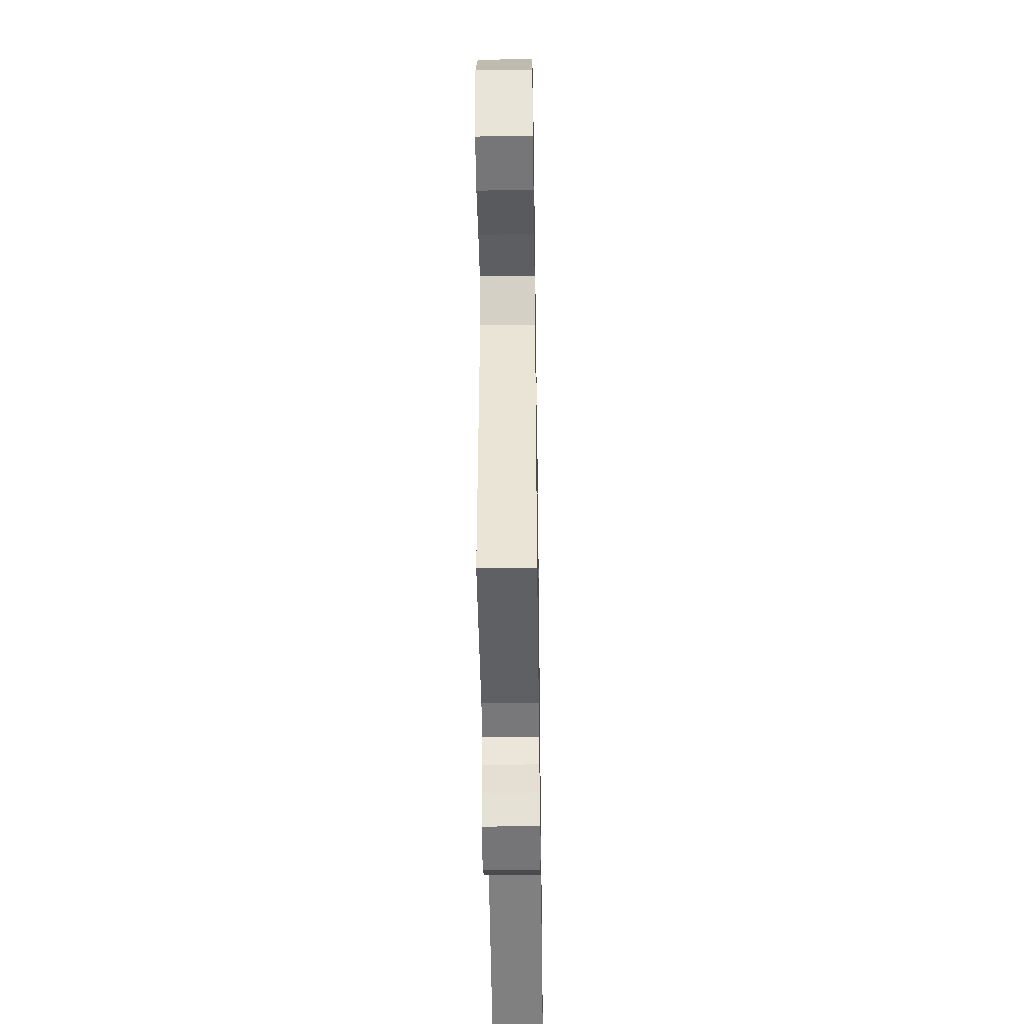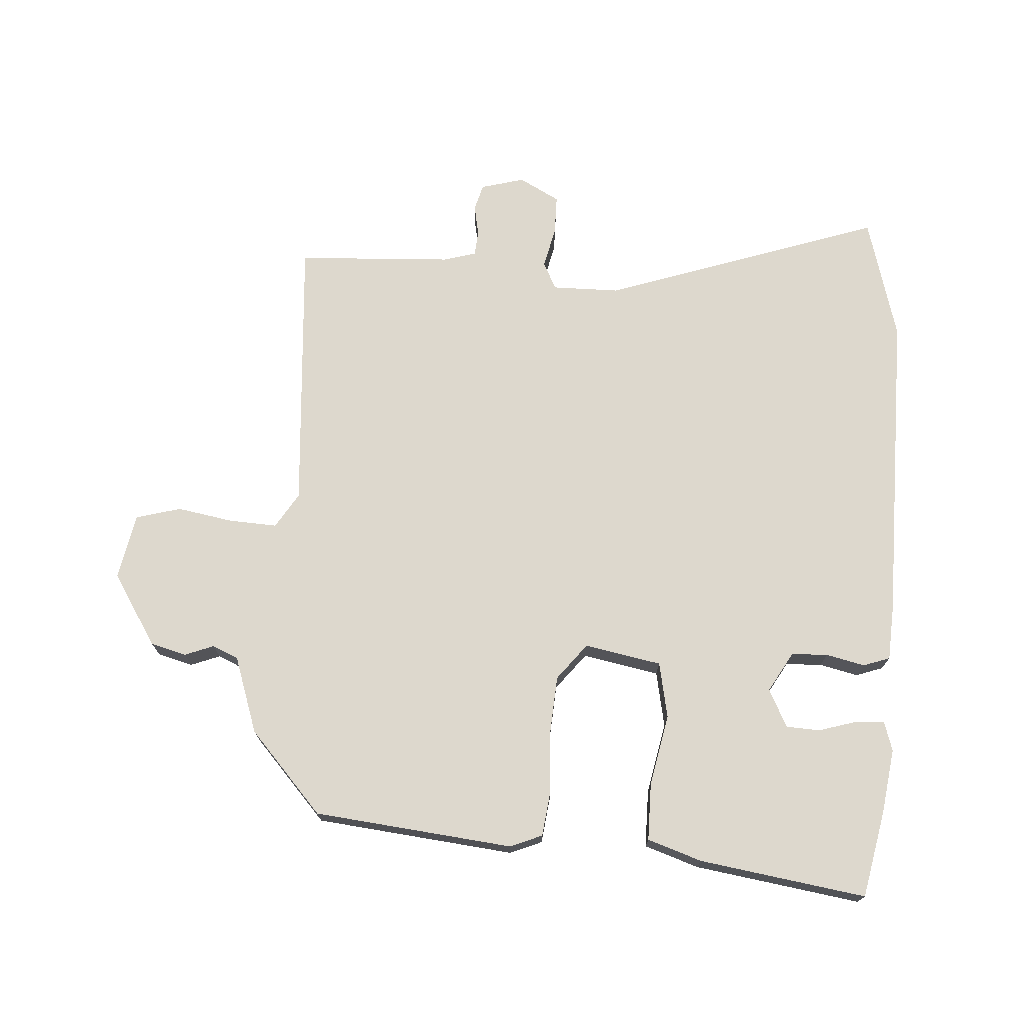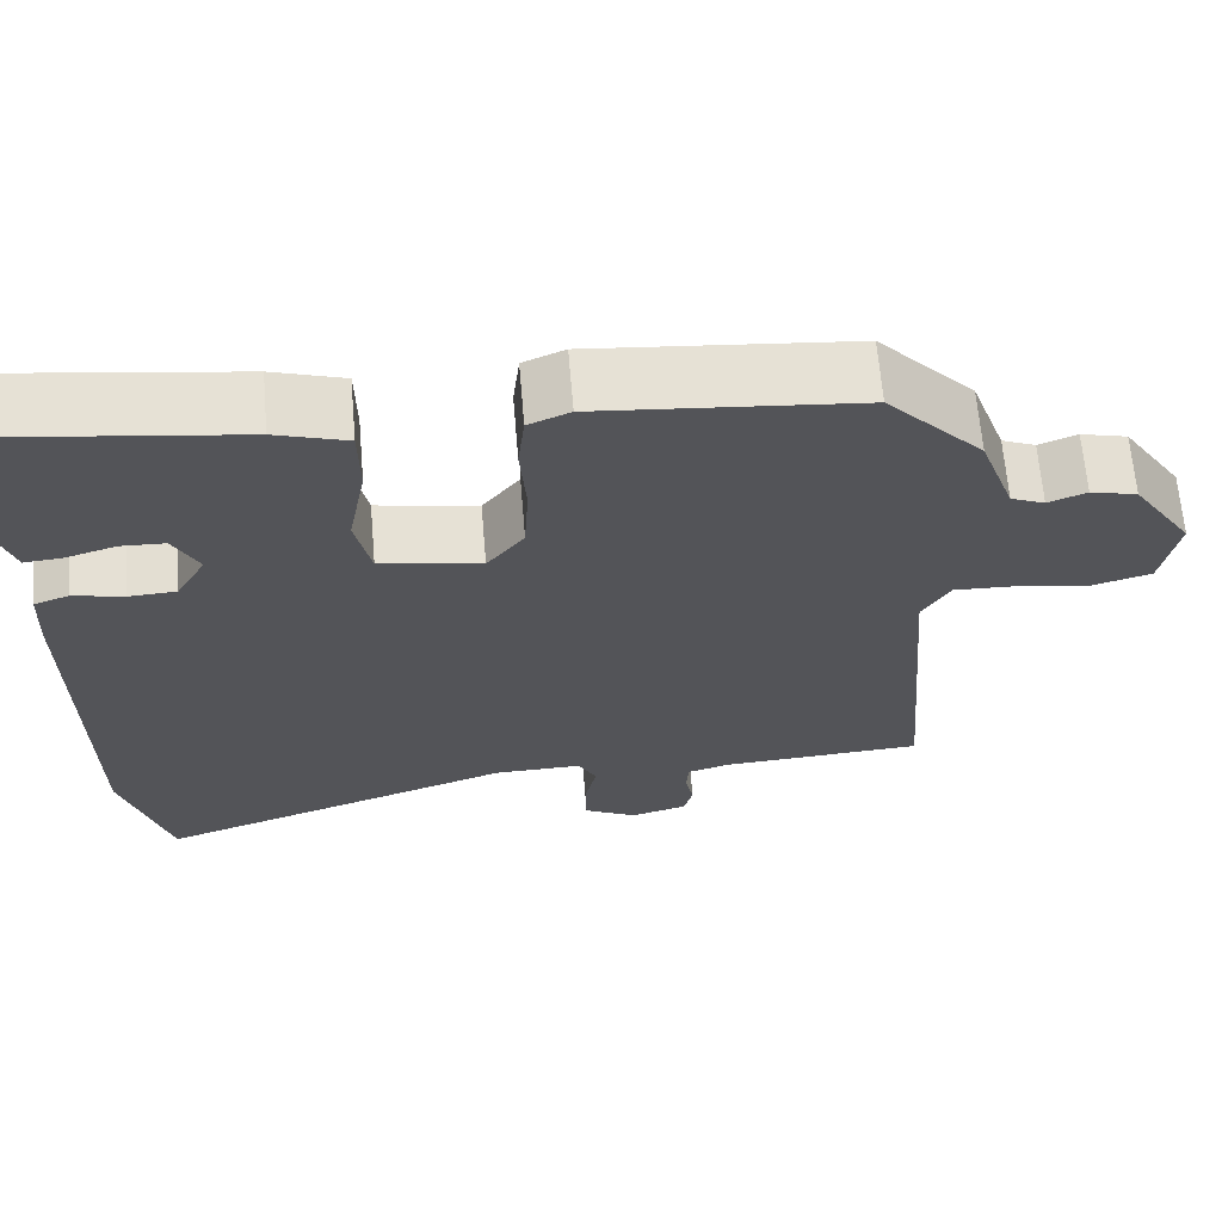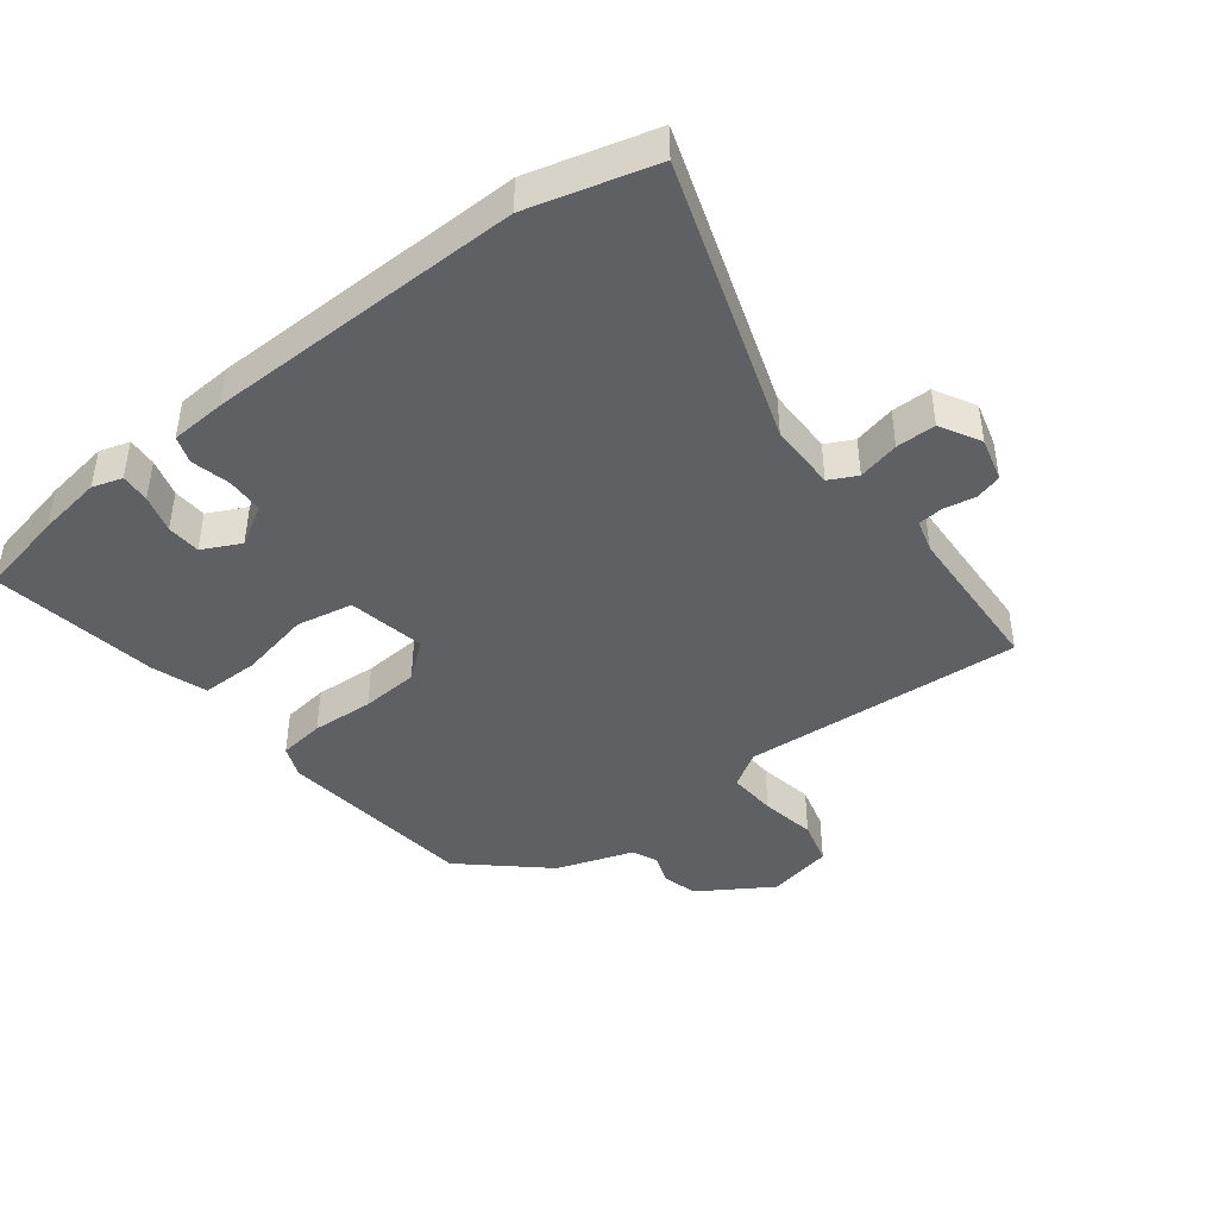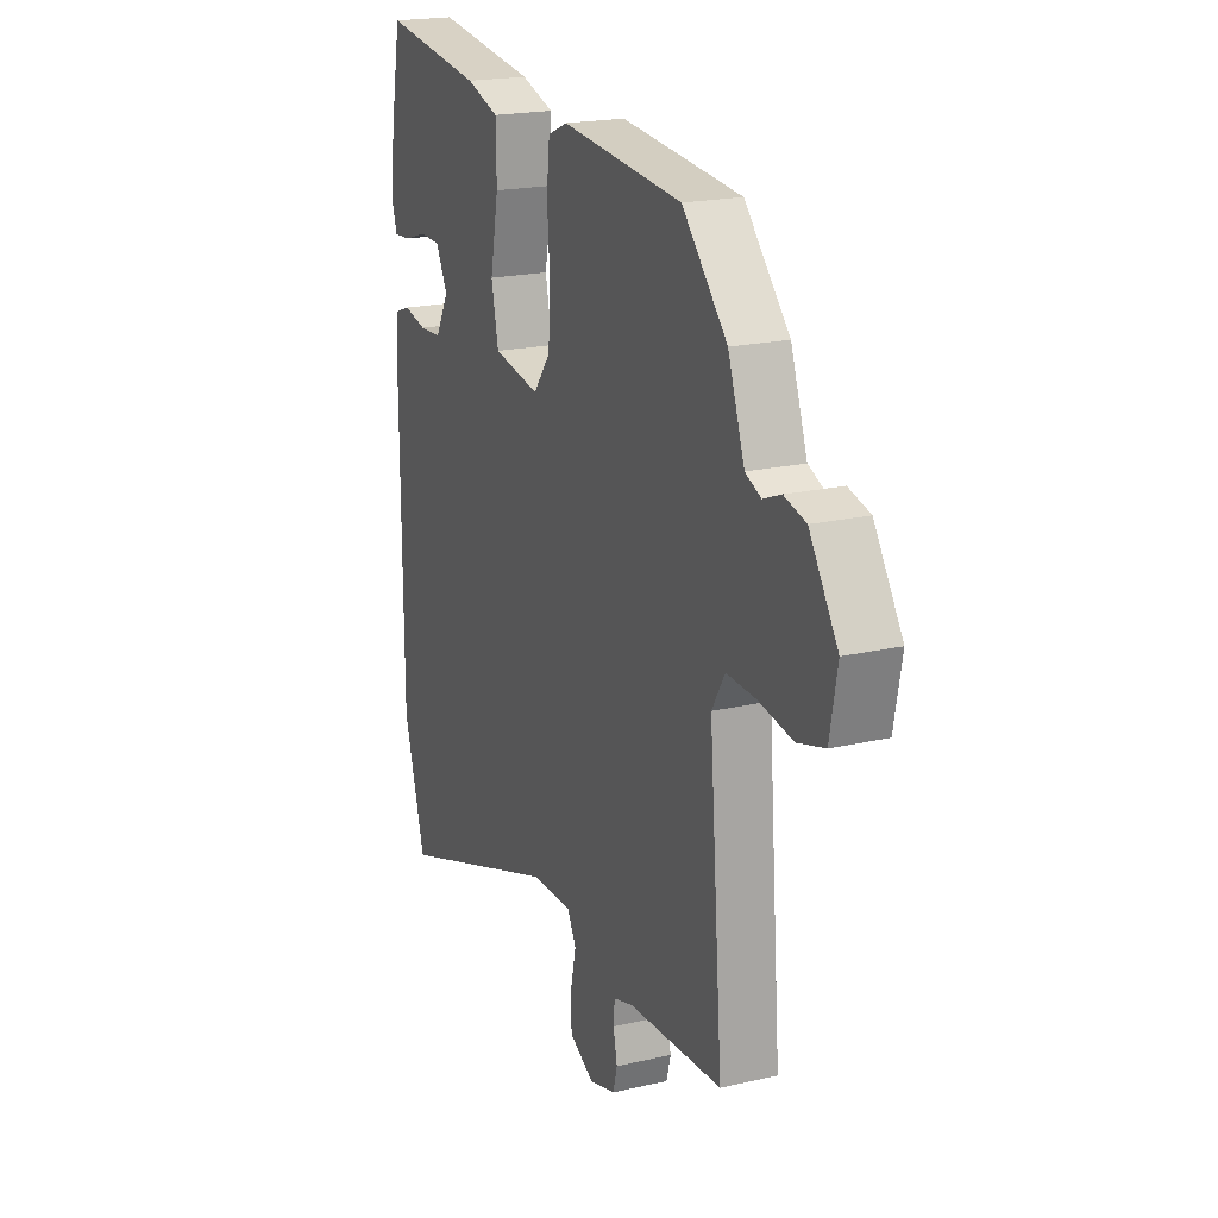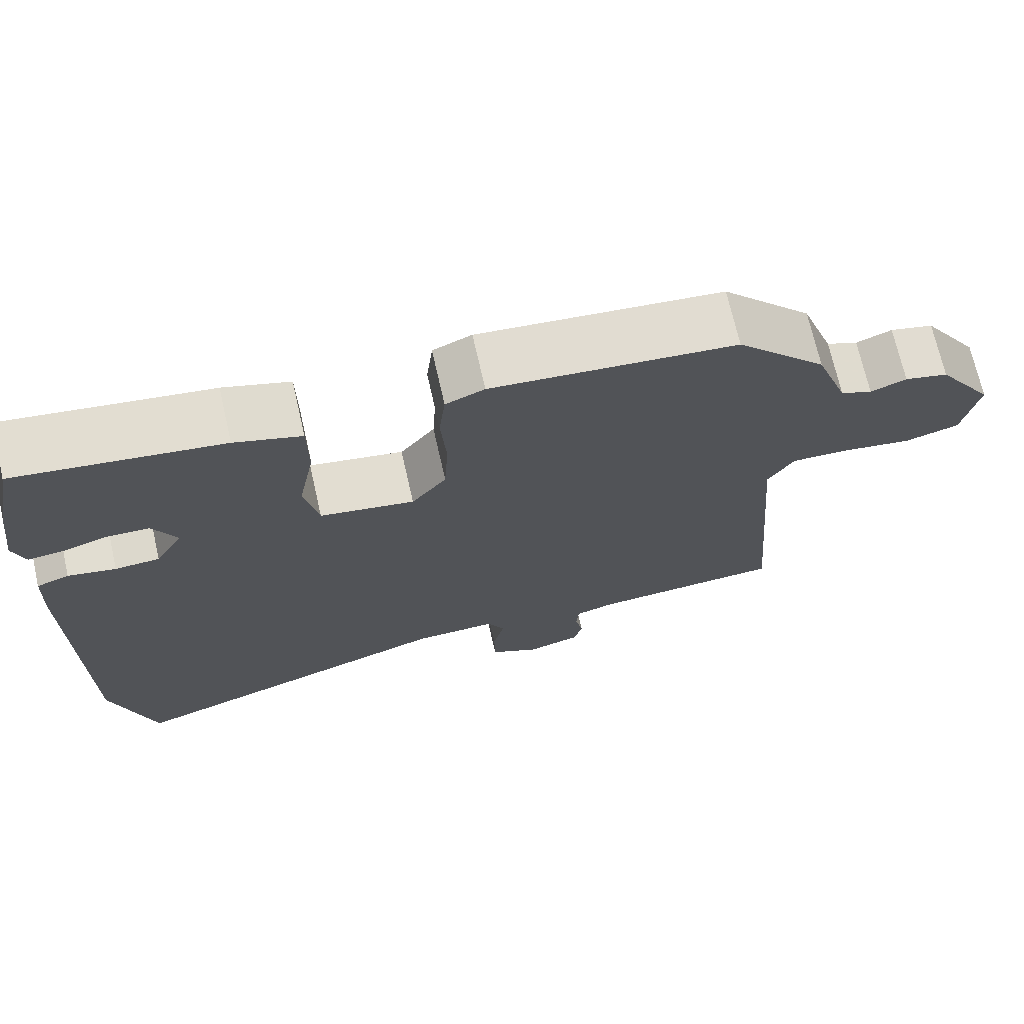
<metadata>
{"format":"obj","ext":"obj","renderer":"f3d","projection":"perspective","resolution":1024,"background":"white","views":[{"elev":-40.8,"azim":-89.1,"up":"+Z"},{"elev":72.3,"azim":4.3,"up":"+Y"},{"elev":65.9,"azim":175.2,"up":"+Z"},{"elev":-43.3,"azim":128.6,"up":"+Y"},{"elev":19.9,"azim":-113.2,"up":"+Z"},{"elev":71.0,"azim":167.2,"up":"+Z"}]}
</metadata>
<code>
v -0.375 0.07 0.48
v -0.067 0.07 0.509
v -0.018 0.07 0.488
v -0.01 0.07 0.417
v -0.017 0.07 0.322
v -0.012 0.07 0.233
v 0.032 0.07 0.176
v 0.151 0.07 0.197
v 0.169 0.07 0.283
v 0.148 0.07 0.393
v 0.149 0.07 0.482
v 0.233 0.07 0.509
v 0.491 0.07 0.545
v 0.517 0.07 0.41
v 0.53 0.07 0.311
v 0.515 0.07 0.265
v 0.47 0.07 0.269
v 0.412 0.07 0.287
v 0.36 0.07 0.285
v 0.33 0.07 0.227
v 0.365 0.07 0.165
v 0.421 0.07 0.162
v 0.481 0.07 0.175
v 0.522 0.07 0.16
v 0.526 0.07 0.074
v 0.525 0.07 -0.413
v 0.47 0.07 -0.604
v 0.042 0.07 -0.453
v -0.062 0.07 -0.451
v -0.084 0.07 -0.493
v -0.07 0.07 -0.557
v -0.071 0.07 -0.618
v -0.134 0.07 -0.651
v -0.201 0.07 -0.632
v -0.212 0.07 -0.591
v -0.202 0.07 -0.543
v -0.205 0.07 -0.504
v -0.255 0.07 -0.489
v -0.496 0.07 -0.474
v -0.461 0.07 -0.044
v -0.494 0.07 0.011
v -0.569 0.07 0.008
v -0.655 0.07 -0.006
v -0.724 0.07 0.014
v -0.743 0.07 0.116
v -0.671 0.07 0.226
v -0.616 0.07 0.24
v -0.571 0.07 0.222
v -0.531 0.07 0.239
v -0.489 0.07 0.357
v -0.375 0 0.48
v -0.067 0 0.509
v -0.018 0 0.488
v -0.01 0 0.417
v -0.017 0 0.322
v -0.012 0 0.233
v 0.032 0 0.176
v 0.151 0 0.197
v 0.169 0 0.283
v 0.148 0 0.393
v 0.149 0 0.482
v 0.233 0 0.509
v 0.491 0 0.545
v 0.517 0 0.41
v 0.53 0 0.311
v 0.515 0 0.265
v 0.47 0 0.269
v 0.412 0 0.287
v 0.36 0 0.285
v 0.33 0 0.227
v 0.365 0 0.165
v 0.421 0 0.162
v 0.481 0 0.175
v 0.522 0 0.16
v 0.526 0 0.074
v 0.525 0 -0.413
v 0.47 0 -0.604
v 0.042 0 -0.453
v -0.062 0 -0.451
v -0.084 0 -0.493
v -0.07 0 -0.557
v -0.071 0 -0.618
v -0.134 0 -0.651
v -0.201 0 -0.632
v -0.212 0 -0.591
v -0.202 0 -0.543
v -0.205 0 -0.504
v -0.255 0 -0.489
v -0.496 0 -0.474
v -0.461 0 -0.044
v -0.494 0 0.011
v -0.569 0 0.008
v -0.655 0 -0.006
v -0.724 0 0.014
v -0.743 0 0.116
v -0.671 0 0.226
v -0.616 0 0.24
v -0.571 0 0.222
v -0.531 0 0.239
v -0.489 0 0.357
f 49 50 1 2
f 45 46 47 48
f 45 48 49
f 42 43 44 45
f 41 42 45 49
f 40 41 49 2
f 38 39 40 2
f 33 34 35 36
f 33 36 37
f 30 31 32 33
f 30 33 37
f 29 30 37 38
f 25 26 27 28
f 25 28 29
f 22 23 24 25
f 21 22 25 29
f 20 21 29 38
f 15 16 17 18
f 15 18 19
f 14 15 19
f 13 14 19
f 9 10 11 12
f 8 9 12 13
f 2 3 4 5
f 2 5 6
f 38 2 6
f 8 13 19 20
f 7 8 20 38
f 6 7 38
f 52 51 100 99
f 98 97 96 95
f 99 98 95
f 95 94 93 92
f 99 95 92 91
f 52 99 91 90
f 52 90 89 88
f 86 85 84 83
f 87 86 83
f 83 82 81 80
f 87 83 80
f 88 87 80 79
f 78 77 76 75
f 79 78 75
f 75 74 73 72
f 79 75 72 71
f 88 79 71 70
f 68 67 66 65
f 69 68 65
f 69 65 64
f 69 64 63
f 62 61 60 59
f 63 62 59 58
f 55 54 53 52
f 56 55 52
f 56 52 88
f 70 69 63 58
f 88 70 58 57
f 88 57 56
f 1 51 52 2
f 2 52 53 3
f 3 53 54 4
f 4 54 55 5
f 5 55 56 6
f 6 56 57 7
f 7 57 58 8
f 8 58 59 9
f 9 59 60 10
f 10 60 61 11
f 11 61 62 12
f 12 62 63 13
f 13 63 64 14
f 14 64 65 15
f 15 65 66 16
f 16 66 67 17
f 17 67 68 18
f 18 68 69 19
f 19 69 70 20
f 20 70 71 21
f 21 71 72 22
f 22 72 73 23
f 23 73 74 24
f 24 74 75 25
f 25 75 76 26
f 26 76 77 27
f 27 77 78 28
f 28 78 79 29
f 29 79 80 30
f 30 80 81 31
f 31 81 82 32
f 32 82 83 33
f 33 83 84 34
f 34 84 85 35
f 35 85 86 36
f 36 86 87 37
f 37 87 88 38
f 38 88 89 39
f 39 89 90 40
f 40 90 91 41
f 41 91 92 42
f 42 92 93 43
f 43 93 94 44
f 44 94 95 45
f 45 95 96 46
f 46 96 97 47
f 47 97 98 48
f 48 98 99 49
f 49 99 100 50
f 50 100 51 1

</code>
